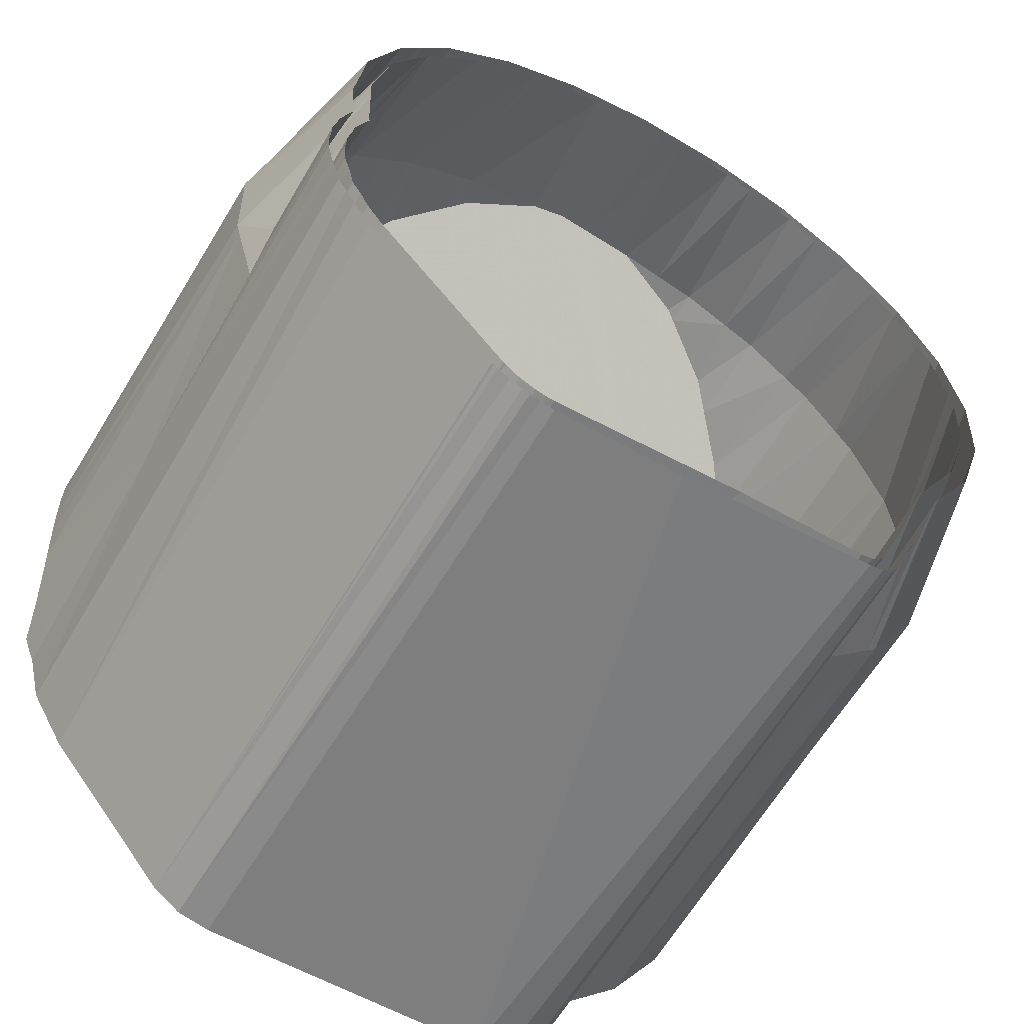
<metadata>
{"format":"obj","ext":"obj","renderer":"f3d","projection":"perspective","resolution":1024,"background":"white","views":[{"elev":-59.5,"azim":149.9,"up":"+Z"}]}
</metadata>
<code>
v -0.02934 -0.02529 -0.00919
v -0.0307 -0.02529 -0.00919
v -0.02767 -0.02529 -0.0129
v -0.02871 -0.02529 -0.01365
v -0.02339 -0.02529 -0.01905
v -0.02441 -0.02529 -0.01981
v -0.01814 -0.02529 -0.02374
v -0.0192 -0.02529 -0.02454
v -0.01621 -0.02529 -0.02912
v -0.01741 -0.02529 -0.02955
v -0.01513 -0.02529 -0.03088
v -0.01606 -0.02529 -0.03175
v -0.01345 -0.02529 -0.03206
v -0.01395 -0.02529 -0.03323
v -0.01143 -0.02529 -0.03248
v -0.01143 -0.02529 -0.03375
v 0.01143 -0.02529 -0.03248
v 0.01143 -0.02529 -0.03375
v 0.01345 -0.02529 -0.03206
v 0.01395 -0.02529 -0.03323
v 0.01513 -0.02529 -0.03088
v 0.01606 -0.02529 -0.03175
v 0.01529 -0.02529 -0.0307
v 0.01626 -0.02529 -0.03153
v 0.02493 -0.02529 -0.01941
v 0.0259 -0.02529 -0.02024
v 0.02752 -0.02529 -0.01511
v 0.02866 -0.02529 -0.01568
v 0.02848 -0.02529 -0.01126
v 0.02972 -0.02529 -0.01161
v 0.02893 -0.02529 -0.01023
v 0.03023 -0.02529 -0.01041
v 0.02934 -0.02529 -0.00919
v 0.0307 -0.02529 -0.00919
v -0.03171 -0.02125 0.009117
v -0.03146 -0.02209 0.01018
v -0.02941 -0.01448 0.01531
v -0.01941 -0.006237 -0.02398
v -0.02383 0.01281 -0.0193
v -0.01962 0.01281 -0.0234
v 0 0.01281 0.03375
v -0.000789 0.01281 0.03374
v -0.00504 0.01224 0.03336
v -0.006821 0.01281 0.03284
v -0.006821 0.01157 0.03291
v -0.01373 0.01281 0.03042
v -0.01378 0.008074 0.03055
v -0.01102 0.009986 0.03184
v -0.00861 0.01281 0.03257
v -0.0199 0.01281 0.0265
v -0.02008 0.002405 0.02672
v -0.01661 0.006115 0.02923
v -0.0159 0.01281 0.02951
v -0.02502 0.01281 0.02128
v -0.02541 -0.005198 0.02159
v -0.02162 0.00076 0.02561
v -0.02222 0.01281 0.02476
v -0.02917 -0.01359 0.01592
v -0.02585 -0.005888 0.02112
v -0.02881 0.01281 0.01503
v -0.02718 0.01281 0.01859
v -0.03247 -0.01902 0.000778
v -0.0325 -0.01894 0.00152
v -0.0317 0.01281 0.00081
v -0.03248 -0.01897 0.00197
v -0.03189 0.01281 0.003622
v -0.03244 -0.01909 0.003766
v -0.03107 0.01281 0.008092
v -0.03229 -0.0195 0.005538
v -0.03218 -0.01982 0.006339
v -0.03199 -0.02036 0.007651
v -0.03188 -0.02072 0.008249
v -0.03047 0.01281 0.0114
v -0.03143 -0.02219 -0.006648
v -0.03149 -0.02197 -0.006428
v -0.03065 0.01281 -0.006428
v -0.03152 -0.02188 -0.006305
v -0.0319 -0.02065 -0.004564
v -0.0322 -0.01976 -0.002701
v -0.03222 -0.01969 -0.002426
v -0.03242 -0.01916 -0.000538
v -0.03136 0.01281 -0.004269
v -0.02798 0.01281 -0.01324
v -0.03111 -0.0234 -0.007856
v -0.02891 0.01281 -0.01179
v -0.02468 0.01281 -0.01847
v 0.02847 0.02434 -0.002899
v 0.03129 0.01281 -0.003996
v 0.02985 0.01281 -0.009557
v 0.02971 0.01593 -0.007393
v 0.03162 0.01281 -0.002714
v 0.02926 0.01973 -0.005174
v 0.02925 0.01988 -0.005085
v -0.02044 0.01744 -0.0211
v -0.02143 0.0222 -0.01836
v -0.02214 0.02504 -0.01639
v 0.007081 0.01281 0.03296
v 0.007583 0.01281 0.03277
v 0.01452 0.01281 0.03026
v 0.01507 0.01281 0.02989
v 0.02106 0.01281 0.02583
v 0.02159 0.01281 0.02523
v 0.02632 0.01281 0.01991
v 0.02674 0.01281 0.01909
v 0.02996 0.01281 0.01289
v 0.0302 0.01281 0.01186
v 0.03176 0.01281 0.005195
v 0.03174 0.01281 0.004002
v 0.0298 -0.004476 -0.01047
v 0.02985 0.007684 -0.009813
v 0.03093 -0.02417 -0.008469
v 0.03127 -0.02275 -0.007267
v 0.03152 -0.02191 -0.006278
v 0.03242 -0.01914 0.004038
v 0.0325 -0.01894 0.002097
v 0.03249 -0.01895 0.001974
v 0.03244 -0.01909 -0.00015
v 0.03229 -0.0195 -0.001922
v 0.03222 -0.0197 -0.002418
v 0.03199 -0.02036 -0.004035
v 0.03197 -0.02042 -0.00413
v 0.03171 -0.02125 -0.005501
v 0.03149 -0.02197 0.01005
v 0.0319 -0.02065 0.008181
v 0.03219 -0.01978 0.006357
v 0.0322 -0.01976 0.006318
v 0.03242 -0.01916 0.004154
v 0.03146 -0.02209 0.01018
v 0.03076 -0.01935 0.01203
v 0.02967 -0.01508 0.01491
v 0.02708 -0.008593 0.01929
v 0.02653 -0.007214 0.02022
v 0.02245 -0.000355 0.02486
v 0.02176 0.000433 0.02539
v 0.01757 0.005249 0.02864
v 0.01509 0.007122 0.02991
v 0.01207 0.009401 0.03145
v 0.00758 0.01133 0.03275
v 0.006145 0.01195 0.03317
v -0.02977 -0.0234 -0.007857
v -0.02826 -0.01291 0.01484
v -0.02987 0.01264 0.008783
v -0.02915 0.01264 0.01077
v -0.02767 -0.01148 0.01581
v -0.02737 0.01264 0.01567
v -0.02509 -0.005285 0.01999
v -0.02602 0.01264 0.01768
v -0.0234 -0.002562 0.02184
v -0.0233 0.01264 0.02176
v -0.02099 0.001304 0.02445
v -0.0213 0.01264 0.0236
v -0.01791 0.004666 0.02672
v -0.01791 0.01264 0.02672
v -0.01612 0.00661 0.02803
v -0.01525 0.01264 0.02818
v -0.01148 0.009864 0.03023
v -0.01149 0.01264 0.03025
v -0.01065 0.01044 0.03061
v -0.008277 0.01264 0.03114
v -0.004849 0.01264 0.0321
v -0.01834 -0.006326 -0.02319
v -0.03018 -0.02197 -0.006424
v -0.02708 0.01264 -0.01259
v -0.0302 -0.02188 -0.006305
v -0.02752 0.01264 -0.01148
v -0.03029 -0.0216 -0.005908
v -0.02973 0.01264 -0.005763
v -0.0306 -0.02065 -0.004562
v -0.03092 -0.01976 -0.002689
v -0.03067 0.01264 0.001501
v -0.03122 -0.01894 0.001495
v -0.02992 0.01264 -0.004274
v -0.03114 -0.01915 -0.000531
v -0.03094 -0.01969 -0.002426
v -0.03039 -0.0213 0.009181
v -0.03041 -0.02124 0.009097
v -0.03044 -0.02113 0.008917
v -0.0307 -0.02036 0.007647
v -0.03089 -0.01982 0.006339
v -0.03101 -0.0195 0.005536
v -0.03117 -0.01909 0.003774
v -0.03048 0.01264 0.003297
v -0.03121 -0.01897 0.00197
v -0.03123 -0.01894 0.001535
v -0.02341 0.01264 -0.01787
v -0.0229 0.01264 -0.01861
v -0.01854 0.01264 -0.02263
v -0.01933 0.01714 -0.02043
v -0.02031 0.02197 -0.01772
v -0.02099 0.02474 -0.01584
v 0.03018 0.01264 -0.002728
v 0.0271 0.02442 -0.002962
v 0.02791 0.01986 -0.005044
v 0.02858 0.01264 -0.009332
v 0.03001 0.01264 -0.004531
v 0.02841 0.01581 -0.007253
v 0.02795 0.01953 -0.005224
v 0.004849 0.01264 0.0321
v 0.002196 0.01296 0.03232
v -0.000779 0.01282 0.03223
v 0.02705 0.01264 0.01627
v 0.02516 0.01264 0.01899
v 0.02298 0.01264 0.02213
v 0.02014 0.01264 0.02467
v 0.01767 0.01264 0.02689
v 0.01388 0.01264 0.02894
v 0.0114 0.01264 0.03029
v 0.006763 0.01264 0.03157
v 0.03067 0.01264 0.002571
v 0.03034 0.01264 0.004858
v 0.02966 0.01264 0.009632
v 0.02863 0.01264 0.01225
v 0.02959 -0.02415 -0.008447
v 0.02855 -0.004853 -0.0102
v 0.02995 -0.02273 -0.007249
v 0.0302 -0.02191 -0.006278
v 0.02858 0.005153 -0.009686
v 0.03091 -0.01978 0.006357
v 0.03078 -0.02015 0.007222
v 0.03121 -0.01899 0.002584
v 0.03114 -0.01915 0.004149
v 0.03092 -0.01976 0.006306
v 0.01071 0.01041 0.0306
v 0.01139 0.009931 0.03027
v 0.01617 0.006568 0.028
v 0.01767 0.004927 0.02689
v 0.02104 0.001249 0.02441
v 0.02306 -0.002028 0.02219
v 0.02512 -0.00535 0.01995
v 0.0273 -0.01061 0.01639
v 0.02828 -0.01299 0.01479
v 0.03017 -0.02044 0.009762
v 0.03039 -0.0213 0.009181
v 0.03041 -0.02124 -0.00548
v 0.03058 -0.02073 -0.004649
v 0.0307 -0.02036 -0.00403
v 0.03094 -0.0197 -0.002418
v 0.03101 -0.0195 -0.001919
v 0.03117 -0.01909 -0.000158
v 0.03122 -0.01895 0.001974
v 0.03123 -0.01894 0.002081
v -0.01512 0.02529 -0.03031
v -0.01623 0.02528 -0.03085
v 0.001575 0.02529 -0.03375
v 0.01143 0.02528 -0.03248
v 0.01199 0.02529 -0.03243
v 0.01143 0.02529 -0.03375
v 0.01286 0.02529 -0.03225
v 0.01341 0.02528 -0.03199
v 0.01409 0.02528 -0.03168
v 0.01252 0.02529 -0.03353
v 0.01333 0.02529 -0.03343
v 0.01391 0.02529 -0.03314
v 0.01506 0.02528 -0.03083
v 0.01481 0.02528 -0.03117
v 0.01618 0.02529 -0.03162
v 0.01599 0.02529 -0.0317
v 0.01482 0.02529 -0.0325
v 0.01576 0.02528 -0.03203
v 0.02223 0.02529 -0.02258
v 0.01513 0.02528 -0.03075
v 0.01529 0.02529 -0.0307
v 0.01579 0.02528 -0.03012
v 0.01604 0.02528 -0.02983
v 0.01626 0.02529 -0.03153
v 0.01626 0.02529 -0.03152
v 0.01719 0.02529 -0.03044
v 0.01685 0.02529 -0.03083
v 0.02687 0.02528 -0.01617
v 0.02623 0.02529 -0.01754
v 0.02493 0.02529 -0.01941
v 0.02794 0.02529 -0.01691
v 0.0259 0.02528 -0.02024
v 0.02725 0.02528 -0.0183
v 0.02109 0.02529 -0.02587
v 0.02758 0.02528 -0.01495
v 0.02751 0.02528 -0.01511
v 0.02866 0.02529 -0.01568
v 0.02862 0.02529 -0.01577
v -0.01759 0.02529 -0.02747
v -0.01858 0.02528 -0.02543
v 0.001071 0.02528 0.03039
v 0.006182 0.02528 0.02953
v -0.000691 0.02528 0.03023
v 0.001057 0.02528 0.03039
v -0.0062 0.02528 0.02973
v -0.000799 0.02528 0.03021
v -0.01307 0.02528 0.02724
v -0.007748 0.02528 0.02917
v -0.007656 0.02528 0.0292
v -0.006232 0.02528 0.02972
v -0.01909 0.02528 0.0231
v -0.01423 0.02528 0.02645
v -0.01416 0.02528 0.0265
v -0.01311 0.02528 0.02722
v -0.02387 0.02528 0.01756
v -0.01986 0.02528 0.02222
v -0.01981 0.02528 0.02228
v -0.01913 0.02528 0.02306
v -0.02708 0.02528 0.01099
v -0.02428 0.02528 0.01673
v -0.02425 0.02528 0.0168
v -0.0239 0.02528 0.01751
v -0.0281 0.02528 -0.003467
v -0.02851 0.02528 0.003384
v -0.02852 0.02528 0.003434
v -0.02854 0.02528 0.00375
v -0.02852 0.02528 0.00383
v -0.02723 0.02528 0.01033
v -0.02721 0.02528 0.01039
v -0.02711 0.02528 0.01093
v -0.02589 0.02528 -0.01026
v -0.02806 0.02528 -0.003667
v -0.02807 0.02528 -0.003629
v -0.02809 0.02528 -0.003558
v -0.02236 0.02528 -0.01601
v -0.02579 0.02528 -0.01054
v -0.02581 0.02528 -0.01051
v -0.02586 0.02528 -0.01036
v -0.0223 0.02528 -0.0161
v -0.0222 0.02528 -0.01622
v 0.006309 0.02528 0.02951
v 0.008277 0.02528 0.02918
v 0.008286 0.02528 0.02918
v 0.01279 0.02528 0.02715
v 0.01292 0.02528 0.02711
v 0.01495 0.02528 0.02619
v 0.01496 0.02528 0.02618
v 0.01862 0.02528 0.02322
v 0.01873 0.02528 0.02315
v 0.02065 0.02528 0.02159
v 0.02066 0.02528 0.02158
v 0.0233 0.02528 0.01799
v 0.02339 0.02528 0.01789
v 0.025 0.02528 0.0157
v 0.025 0.02528 0.01569
v 0.02656 0.02528 0.01176
v 0.02661 0.02528 0.01165
v 0.0277 0.02528 0.008901
v 0.02771 0.02528 0.008882
v 0.02819 0.02528 0.004932
v 0.02821 0.02528 0.004812
v 0.0286 0.02528 0.001636
v 0.0286 0.02528 0.001615
v 0.02829 0.02528 -0.00236
v 0.0283 0.02528 -0.002239
v 0.02831 0.02528 -0.002118
v 0.02828 0.02528 -0.002482
v 0.02849 0.02528 -0.002978
v 0.02982 0.02529 -0.00992
v 0.02973 0.02528 -0.008408
v 0.02974 0.02528 -0.007633
v 0.02937 0.02529 -0.005793
v 0.02926 0.02529 -0.005174
v -0.01959 0.02528 -0.02288
v -0.02099 0.02528 -0.01934
v -0.02209 0.02529 -0.01649
v 0.02907 0.02529 -0.01381
v 0.02936 0.02529 -0.01298
v 0.02977 0.02529 -0.01103
v 0.02978 0.02529 -0.01047
v -0.02608 0.02528 0.009826
v -0.02696 0.02528 0.0048
v -0.02608 0.02528 0.009832
v -0.02607 0.02528 0.009847
v -0.02512 0.02528 0.01196
v -0.02329 0.02528 0.01602
v -0.02512 0.02528 0.01197
v -0.02328 0.02528 0.01603
v -0.02143 0.02528 0.01836
v -0.01907 0.02528 0.02133
v -0.02142 0.02528 0.01837
v -0.01905 0.02528 0.02134
v -0.01615 0.02528 0.02354
v -0.01366 0.02528 0.02543
v -0.01614 0.02528 0.02355
v -0.01365 0.02528 0.02543
v -0.009679 0.02528 0.02711
v -0.007409 0.02528 0.02807
v -0.009669 0.02528 0.02712
v -0.007398 0.02528 0.02807
v -0.002482 0.02528 0.02882
v -0.02457 0.02528 -0.01005
v -0.02457 0.02528 -0.01005
v -0.02468 0.02528 -0.009726
v -0.02469 0.02528 -0.009709
v -0.02674 0.02528 -0.003622
v -0.02725 0.02528 0.003143
v -0.02682 0.02528 -0.002604
v -0.02674 0.02528 -0.003617
v -0.02682 0.02528 -0.002622
v -0.02725 0.02528 0.003148
v -0.02697 0.02528 0.004783
v -0.01749 0.02529 -0.02475
v 0.02693 0.02528 -0.002593
v 0.02693 0.02528 -0.002609
v 0.02698 0.02528 -0.00224
v 0.02706 0.02529 -0.002881
v 0.0271 0.02528 0.00235
v 0.0271 0.02528 0.002367
v -0.02433 0.02528 -0.01043
v -0.00069 0.02529 0.02908
v -0.000699 0.02528 0.02908
v -0.00247 0.02528 0.02882
v 0.006046 0.02528 0.02842
v 0.006066 0.02528 0.02841
v 0.006052 0.02528 0.02841
v 0.004923 0.02528 0.02853
v 0.004914 0.02529 0.02853
v 0.01817 0.02528 0.02213
v 0.01817 0.02528 0.02214
v 0.01804 0.02528 0.02228
v 0.01803 0.02528 0.02228
v 0.01244 0.02528 0.02609
v 0.01243 0.02528 0.0261
v 0.01199 0.02528 0.02626
v 0.01198 0.02528 0.02626
v 0.02253 0.02528 0.01719
v 0.02253 0.02528 0.0172
v 0.02293 0.02528 0.01643
v 0.02292 0.02528 0.01644
v 0.02563 0.02528 0.01117
v 0.02564 0.02528 0.01115
v 0.02563 0.02528 0.01116
v 0.02598 0.02528 0.009666
v 0.02597 0.02528 0.009681
v 0.02715 0.02528 0.004538
v 0.02715 0.02528 0.004545
v -0.01845 0.02529 -0.02231
v -0.01983 0.02528 -0.01879
v -0.02089 0.02529 -0.01605
v 0.02713 0.02529 -0.003035
v 0.02791 0.02528 -0.005078
v 0.02855 0.02529 -0.00968
v 0.02845 0.02528 -0.008237
v 0.02847 0.02529 -0.00797
v 0.02794 0.02529 -0.005227
v 0.02801 0.02528 -0.005454
v 0.0281 0.02528 -0.006187
v 0.02794 0.02528 -0.01324
v 0.02852 0.02529 -0.0102
v 0.02838 0.02529 -0.01166
v 0.02855 0.02529 -0.009951
v -0.003178 0.02529 -0.03176
v -0.0136 0.02528 -0.03269
v -0.01306 0.02529 -0.03176
v -0.01471 0.02528 -0.03246
v -0.01393 0.02529 -0.03158
v -0.01563 0.02528 -0.03181
v -0.01466 0.02529 -0.03107
f 1 2 3
f 3 2 4
f 3 4 5
f 5 4 6
f 5 6 7
f 7 6 8
f 7 8 9
f 9 8 10
f 9 10 11
f 11 10 12
f 11 12 13
f 13 12 14
f 13 14 15
f 15 14 16
f 15 16 17
f 17 16 18
f 17 18 19
f 19 18 20
f 19 20 21
f 21 20 22
f 21 22 23
f 23 22 24
f 23 24 25
f 25 24 26
f 25 26 27
f 27 26 28
f 27 28 29
f 29 28 30
f 29 30 31
f 31 30 32
f 31 32 33
f 33 32 34
f 35 36 37
f 8 6 38
f 38 6 39
f 38 39 40
f 41 42 43
f 43 42 44
f 43 44 45
f 46 47 48
f 45 44 48
f 48 44 49
f 48 49 46
f 50 51 52
f 47 46 52
f 52 46 53
f 52 53 50
f 54 55 56
f 51 50 56
f 56 50 57
f 56 57 54
f 58 59 60
f 55 54 59
f 59 54 61
f 59 61 60
f 62 63 64
f 64 63 65
f 64 65 66
f 66 65 67
f 66 67 68
f 68 67 69
f 68 69 70
f 70 71 68
f 68 71 72
f 68 72 73
f 73 72 35
f 73 35 60
f 60 35 37
f 60 37 58
f 74 75 76
f 76 75 77
f 76 77 78
f 78 79 76
f 76 79 80
f 76 80 81
f 62 64 81
f 81 64 82
f 81 82 76
f 4 2 83
f 83 2 84
f 74 76 84
f 84 76 85
f 84 85 83
f 4 83 6
f 6 83 86
f 6 86 39
f 88 89 90
f 88 90 91
f 91 90 92
f 91 92 93
f 94 40 95
f 95 40 39
f 95 39 96
f 96 39 86
f 87 91 93
f 32 30 109
f 110 89 88
f 110 88 109
f 34 32 111
f 111 32 109
f 111 109 112
f 112 109 113
f 114 115 108
f 108 115 116
f 108 116 91
f 91 116 117
f 91 117 88
f 88 117 118
f 88 118 119
f 119 120 88
f 88 120 121
f 88 121 109
f 109 121 122
f 109 122 113
f 123 124 106
f 124 125 106
f 106 125 126
f 106 126 127
f 114 108 127
f 127 108 107
f 127 107 106
f 128 123 129
f 129 123 106
f 129 106 130
f 130 106 105
f 130 105 131
f 131 105 104
f 131 104 132
f 132 104 133
f 133 104 103
f 133 103 134
f 134 103 102
f 134 102 135
f 135 102 101
f 135 101 136
f 136 101 100
f 136 100 137
f 137 100 99
f 137 99 138
f 138 99 98
f 138 98 139
f 139 98 97
f 139 97 41
f 36 128 129
f 134 135 36
f 36 135 136
f 133 134 132
f 132 134 36
f 132 36 131
f 131 36 129
f 131 129 130
f 136 137 36
f 36 137 138
f 36 138 37
f 58 37 51
f 51 56 58
f 58 56 55
f 58 55 59
f 37 138 51
f 51 138 47
f 51 47 52
f 48 47 45
f 45 47 138
f 45 138 43
f 43 138 139
f 43 139 41
f 110 109 89
f 93 92 87
f 109 30 28
f 10 8 38
f 140 1 3
f 141 142 143
f 141 143 144
f 144 143 145
f 144 145 146
f 146 145 147
f 146 147 148
f 148 147 149
f 148 149 150
f 150 149 151
f 150 151 152
f 152 151 153
f 152 153 154
f 154 153 155
f 154 155 156
f 156 155 157
f 156 157 158
f 158 157 159
f 158 159 160
f 5 7 161
f 162 163 164
f 164 163 165
f 164 165 166
f 166 165 167
f 166 167 168
f 168 167 169
f 170 171 172
f 172 171 173
f 172 173 167
f 167 173 174
f 167 174 169
f 175 176 141
f 141 176 177
f 141 177 142
f 142 177 178
f 142 178 179
f 179 180 142
f 142 180 181
f 142 181 182
f 182 181 183
f 182 183 170
f 170 183 184
f 170 184 171
f 162 140 163
f 163 140 3
f 163 3 185
f 185 3 5
f 185 5 186
f 186 5 161
f 186 161 187
f 188 189 190
f 191 192 193
f 194 195 196
f 196 195 191
f 196 191 197
f 197 191 193
f 190 163 185
f 190 185 188
f 188 185 186
f 188 186 187
f 31 33 213
f 214 29 31
f 31 213 214
f 214 213 215
f 214 215 216
f 194 217 195
f 195 217 214
f 218 219 211
f 209 220 210
f 210 220 221
f 210 221 211
f 211 221 222
f 211 222 218
f 198 208 223
f 223 208 207
f 223 207 224
f 224 207 206
f 224 206 225
f 225 206 205
f 225 205 226
f 226 205 204
f 226 204 227
f 227 204 203
f 227 203 228
f 228 203 202
f 228 202 229
f 229 202 201
f 229 201 230
f 230 201 212
f 230 212 231
f 231 212 211
f 231 211 232
f 232 211 219
f 232 219 233
f 216 234 214
f 214 234 235
f 214 235 195
f 195 235 236
f 195 236 237
f 237 238 195
f 195 238 239
f 195 239 191
f 191 239 240
f 191 240 209
f 209 240 241
f 209 241 220
f 232 233 175
f 224 225 226
f 223 224 175
f 224 226 175
f 175 226 227
f 175 227 228
f 144 146 148
f 231 232 230
f 230 232 175
f 230 175 229
f 229 175 228
f 198 223 199
f 199 223 175
f 199 175 200
f 200 175 141
f 200 141 144
f 144 148 200
f 200 148 150
f 200 150 152
f 158 160 156
f 156 160 200
f 156 200 154
f 154 200 152
f 27 29 214
f 9 187 161
f 9 161 7
f 219 218 125
f 125 218 222
f 125 222 126
f 126 222 221
f 33 34 213
f 213 34 111
f 213 111 215
f 215 111 112
f 215 112 216
f 216 112 113
f 216 113 234
f 234 113 122
f 234 122 235
f 235 122 121
f 235 121 236
f 236 121 120
f 236 120 237
f 237 120 119
f 237 119 238
f 238 119 118
f 238 118 239
f 239 118 117
f 239 117 240
f 240 117 116
f 240 116 241
f 241 116 115
f 241 115 220
f 220 115 114
f 220 114 221
f 221 114 127
f 221 127 126
f 2 1 84
f 84 1 140
f 84 140 74
f 74 140 162
f 74 162 75
f 75 162 164
f 75 164 77
f 77 164 166
f 77 166 78
f 78 166 168
f 78 168 79
f 79 168 169
f 79 169 80
f 80 169 174
f 80 174 81
f 81 174 173
f 81 173 62
f 62 173 171
f 62 171 63
f 63 171 184
f 63 184 65
f 65 184 183
f 65 183 67
f 67 183 181
f 67 181 69
f 69 181 180
f 69 180 70
f 70 180 179
f 70 179 71
f 71 179 178
f 71 178 72
f 72 178 177
f 72 177 35
f 35 177 176
f 35 176 36
f 36 176 175
f 36 175 128
f 128 175 233
f 128 233 123
f 123 233 219
f 123 219 124
f 124 219 125
f 345 87 348
f 316 83 317
f 318 85 319
f 312 76 313
f 314 82 315
f 304 64 305
f 306 66 307
f 308 68 309
f 310 73 311
f 300 60 301
f 302 61 303
f 296 54 297
f 298 57 299
f 292 50 293
f 294 53 295
f 288 46 289
f 290 49 291
f 286 44 287
f 284 42 285
f 282 41 283
f 322 97 323
f 324 98 325
f 326 99 327
f 328 100 329
f 330 101 331
f 332 102 333
f 334 103 335
f 336 104 337
f 338 105 339
f 340 106 341
f 342 107 343
f 344 108 347
f 361 109 360
f 352 90 351
f 354 92 353
f 348 87 349
f 274 26 273
f 272 26 274
f 278 28 279
f 359 109 358
f 360 109 359
f 256 22 257
f 252 20 251
f 253 20 252
f 259 22 258
f 257 22 259
f 244 16 445
f 266 24 265
f 273 26 275
f 267 24 268
f 268 24 266
f 395 191 397
f 362 142 363
f 393 182 392
f 388 170 389
f 391 172 390
f 387 167 386
f 385 165 384
f 405 198 408
f 409 199 402
f 403 200 404
f 382 160 381
f 379 159 380
f 378 157 377
f 375 155 376
f 374 153 373
f 371 151 372
f 370 149 369
f 367 147 368
f 366 145 365
f 422 201 420
f 421 202 418
f 419 203 410
f 411 204 412
f 413 205 414
f 415 206 416
f 417 207 406
f 397 191 399
f 400 209 427
f 428 210 425
f 426 211 423
f 277 27 276
f 270 25 269
f 271 25 270
f 442 214 441
f 440 214 442
f 438 197 437
f 439 197 438
f 435 196 436
f 398 192 396
f 432 192 398
f 245 17 246
f 248 19 249
f 249 19 250
f 255 21 254
f 261 23 262
f 444 17 245
f 262 23 263
f 263 23 264
f 264 23 260
f 25 271 260
f 25 260 23
f 15 446 13
f 446 448 13
f 13 448 11
f 448 450 11
f 11 450 242
f 11 242 9
f 17 444 15
f 444 446 15
f 23 261 21
f 261 254 21
f 21 255 250
f 21 250 19
f 19 248 17
f 248 246 17
f 9 242 187
f 242 394 187
f 187 394 188
f 394 429 188
f 188 429 189
f 429 430 189
f 189 430 190
f 430 431 190
f 193 433 437
f 193 437 197
f 192 432 433
f 192 433 193
f 194 434 443
f 194 443 217
f 196 435 434
f 196 434 194
f 197 439 436
f 197 436 196
f 217 443 441
f 217 441 214
f 27 277 269
f 27 269 25
f 214 440 276
f 214 276 27
f 201 422 212
f 422 424 212
f 212 424 423
f 212 423 211
f 211 426 425
f 211 425 210
f 210 428 427
f 210 427 209
f 209 400 399
f 209 399 191
f 198 405 208
f 405 407 208
f 208 407 406
f 208 406 207
f 207 417 206
f 417 416 206
f 206 415 414
f 206 414 205
f 205 413 204
f 413 412 204
f 204 411 410
f 204 410 203
f 203 419 202
f 419 418 202
f 202 421 420
f 202 420 201
f 142 362 143
f 362 364 143
f 143 364 365
f 143 365 145
f 145 366 368
f 145 368 147
f 147 367 369
f 147 369 149
f 149 370 372
f 149 372 151
f 151 371 373
f 151 373 153
f 153 374 376
f 153 376 155
f 155 375 377
f 155 377 157
f 157 378 380
f 157 380 159
f 159 379 381
f 159 381 160
f 160 382 200
f 382 404 200
f 200 403 402
f 200 402 199
f 199 409 198
f 409 408 198
f 190 401 383
f 190 383 163
f 163 383 165
f 383 384 165
f 165 385 386
f 165 386 167
f 167 387 172
f 387 390 172
f 172 391 389
f 172 389 170
f 170 388 182
f 388 392 182
f 182 393 363
f 182 363 142
f 191 395 192
f 24 267 275
f 24 275 26
f 10 243 12
f 243 449 12
f 12 449 447
f 12 447 14
f 14 447 445
f 14 445 16
f 16 244 18
f 244 247 18
f 20 253 258
f 20 258 22
f 18 247 251
f 18 251 20
f 22 256 24
f 256 265 24
f 95 356 355
f 95 355 94
f 96 357 356
f 96 356 95
f 94 355 281
f 94 281 40
f 40 281 280
f 40 280 38
f 38 280 243
f 38 243 10
f 28 278 109
f 278 358 109
f 26 272 28
f 272 279 28
f 92 354 87
f 354 349 87
f 90 352 92
f 352 353 92
f 89 350 90
f 350 351 90
f 109 361 89
f 361 350 89
f 87 345 346
f 87 346 91
f 91 346 347
f 91 347 108
f 108 344 343
f 108 343 107
f 107 342 341
f 107 341 106
f 106 340 339
f 106 339 105
f 105 338 337
f 105 337 104
f 104 336 335
f 104 335 103
f 103 334 333
f 103 333 102
f 102 332 331
f 102 331 101
f 101 330 329
f 101 329 100
f 100 328 327
f 100 327 99
f 99 326 325
f 99 325 98
f 98 324 323
f 98 323 97
f 97 322 283
f 97 283 41
f 41 282 285
f 41 285 42
f 42 284 287
f 42 287 44
f 44 286 291
f 44 291 49
f 49 290 289
f 49 289 46
f 46 288 295
f 46 295 53
f 53 294 293
f 53 293 50
f 50 292 299
f 50 299 57
f 57 298 297
f 57 297 54
f 54 296 61
f 296 303 61
f 61 302 301
f 61 301 60
f 60 300 73
f 300 311 73
f 73 310 309
f 73 309 68
f 68 308 66
f 308 307 66
f 66 306 305
f 66 305 64
f 64 304 82
f 304 315 82
f 82 314 313
f 82 313 76
f 76 312 85
f 312 319 85
f 85 318 317
f 85 317 83
f 83 316 86
f 316 320 86
f 86 320 96
f 320 321 96

</code>
